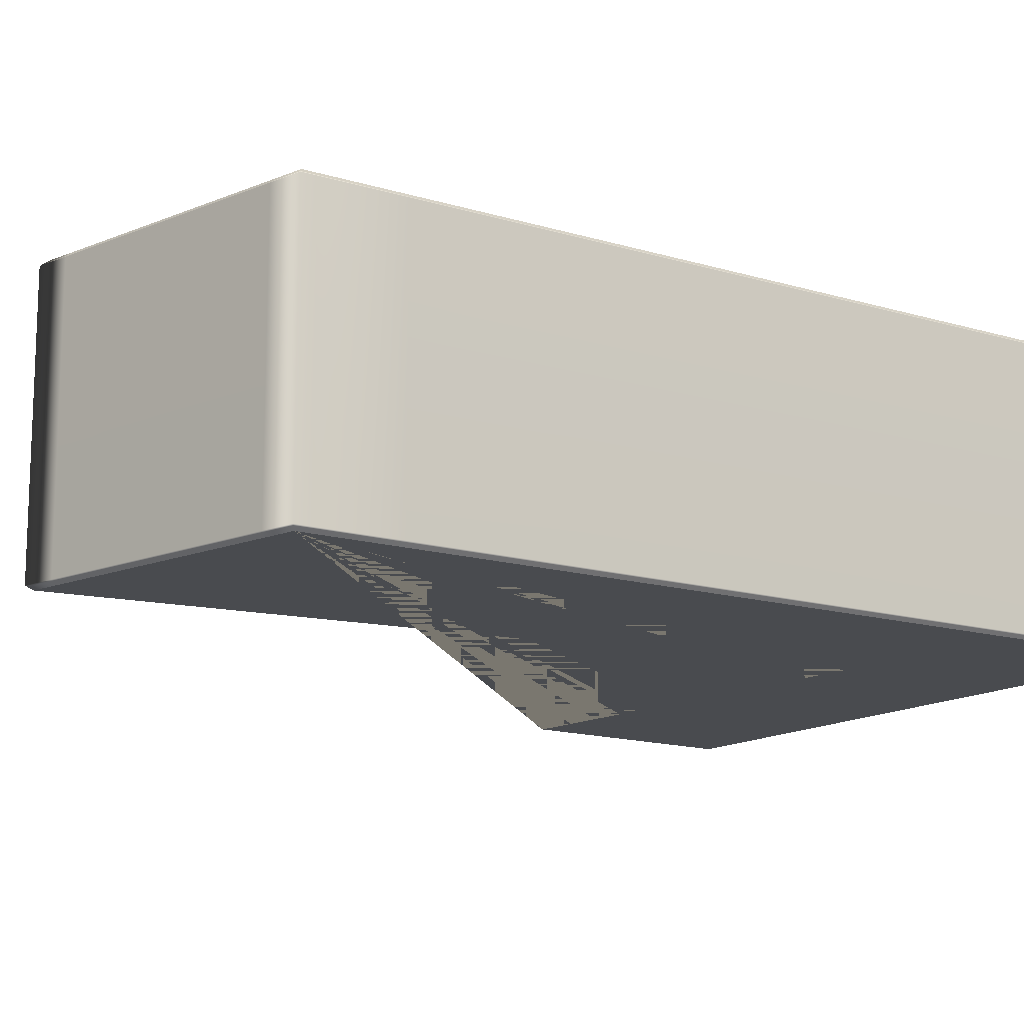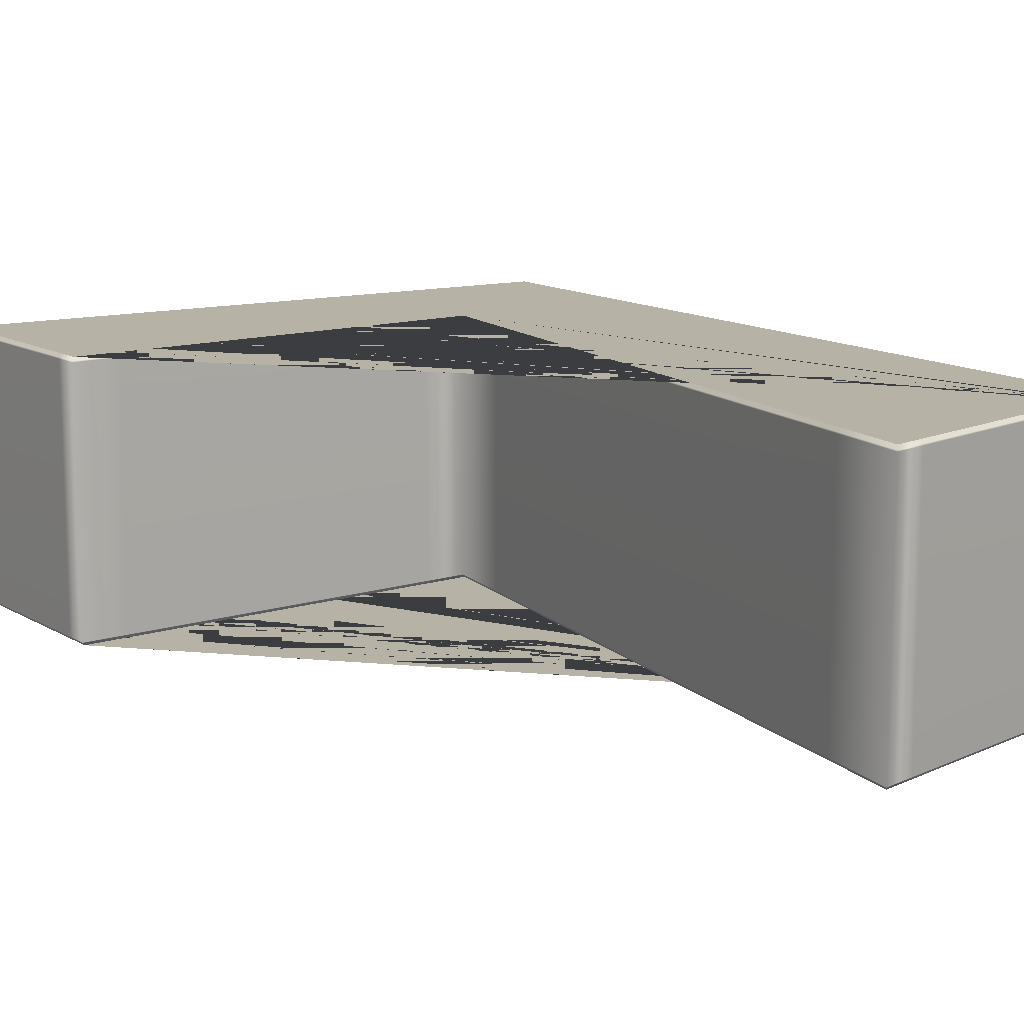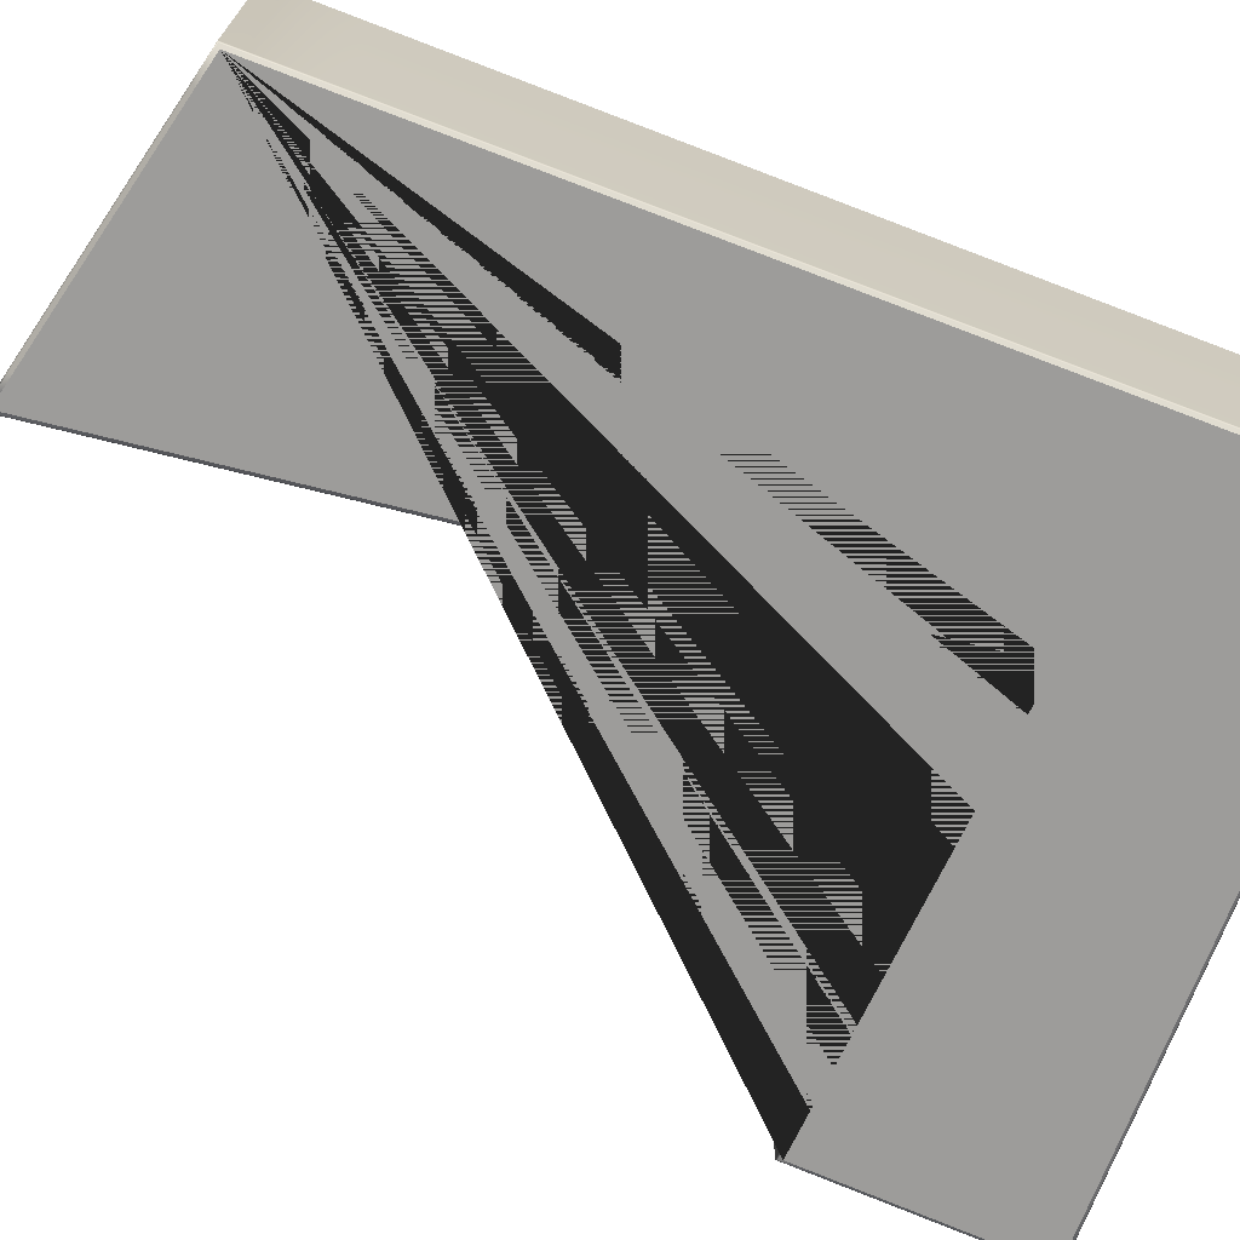
<metadata>
{"format":"obj","ext":"obj","renderer":"f3d","projection":"perspective","resolution":1024,"background":"white","views":[{"elev":-13.8,"azim":-123.4,"up":"+Z"},{"elev":12.5,"azim":147.6,"up":"+Z"},{"elev":-70.0,"azim":-110.2,"up":"+Z"}]}
</metadata>
<code>
g default
v -0.7921 2.126 -0.3444
v -0.7921 2.126 0.3134
v 0.7719 0.5564 -0.3444
v 0.7719 0.5564 0.3134
v 0.02243 -0.000238 -0.3444
v 0.02243 -0.000238 0.3134
v 0.02253 -0.01034 -0.01552
v -0.8024 2.134 -0.01552
v -0.7709 0.6036 -0.3444
v -0.781 0.6008 -0.01552
v -0.7756 0.6023 -0.3397
v -0.7969 2.13 -0.3397
v -0.7837 1.522 -0.3444
v -0.7884 1.523 -0.3397
v -0.7861 1.523 -0.3421
v -0.7945 2.128 -0.3421
v -0.789 1.903 -0.3444
v -0.7914 1.904 -0.3421
v -0.7937 1.905 -0.3397
v -0.7732 0.6029 -0.3421
v -0.7773 1.063 -0.3444
v -0.7797 1.063 -0.3421
v -0.782 1.063 -0.3397
v -0.7939 1.524 -0.01552
v -0.7996 2.132 -0.337
v -0.7911 1.524 -0.337
v -0.7965 1.906 -0.337
v -0.8024 2.134 -0.3343
v -0.7939 1.524 -0.3343
v -0.7992 1.907 -0.3343
v -0.7992 1.907 -0.01552
v -0.7783 0.6015 -0.337
v -0.7847 1.063 -0.337
v -0.781 0.6008 -0.3343
v -0.7874 1.063 -0.3343
v -0.7874 1.063 -0.01552
v 0.02248 -0.004909 -0.3397
v -0.7625 -0.000238 -0.3444
v -0.7671 -0.004909 -0.3397
v -0.7648 -0.002572 -0.3421
v -0.7656 0.2229 -0.3444
v -0.7679 0.2215 -0.3421
v -0.7702 0.2202 -0.3397
v -0.5978 -0.000238 -0.3444
v -0.6004 -0.004909 -0.3397
v -0.5991 -0.002572 -0.3421
v 0.02245 -0.002572 -0.3421
v -0.3167 -0.000238 -0.3444
v -0.3173 -0.002572 -0.3421
v -0.3179 -0.004909 -0.3397
v -0.7725 -0.01034 -0.01552
v -0.7698 -0.007623 -0.337
v -0.7729 0.2186 -0.337
v -0.7725 -0.01034 -0.3343
v -0.7756 0.217 -0.3343
v -0.7756 0.217 -0.01552
v 0.0225 -0.007623 -0.337
v -0.6019 -0.007623 -0.337
v -0.3186 -0.007623 -0.337
v -0.6035 -0.01034 -0.01552
v -0.6035 -0.01034 -0.3343
v 0.02253 -0.01034 -0.3343
v -0.3193 -0.01034 -0.3343
v -0.3193 -0.01034 -0.01552
v -0.7709 0.6036 0.3134
v -0.7996 2.132 0.306
v -0.7783 0.6015 0.306
v -0.7911 1.524 0.306
v -0.8024 2.134 0.3033
v -0.7939 1.524 0.3033
v -0.7992 1.907 0.3033
v -0.7965 1.906 0.306
v -0.781 0.6008 0.3033
v -0.7874 1.063 0.3033
v -0.7847 1.063 0.306
v -0.7837 1.522 0.3134
v -0.7969 2.13 0.3087
v -0.7884 1.523 0.3087
v -0.7937 1.905 0.3087
v -0.7945 2.128 0.311
v -0.7861 1.523 0.311
v -0.7914 1.904 0.311
v -0.789 1.903 0.3134
v -0.7756 0.6023 0.3087
v -0.782 1.063 0.3087
v -0.7732 0.6029 0.311
v -0.7797 1.063 0.311
v -0.7773 1.063 0.3134
v 0.0225 -0.007623 0.306
v -0.7698 -0.007623 0.306
v -0.7725 -0.01034 0.3033
v -0.7756 0.217 0.3033
v -0.7729 0.2186 0.306
v -0.6019 -0.007623 0.306
v -0.6035 -0.01034 0.3033
v 0.02253 -0.01034 0.3033
v -0.3193 -0.01034 0.3033
v -0.3186 -0.007623 0.306
v -0.7625 -0.000238 0.3134
v -0.7671 -0.004909 0.3087
v -0.7702 0.2202 0.3087
v -0.7648 -0.002572 0.311
v -0.7679 0.2215 0.311
v -0.7656 0.2229 0.3134
v 0.02248 -0.004909 0.3087
v -0.6004 -0.004909 0.3087
v -0.3179 -0.004909 0.3087
v -0.5978 -0.000238 0.3134
v -0.5991 -0.002572 0.311
v 0.02245 -0.002572 0.311
v -0.3173 -0.002572 0.311
v -0.3167 -0.000238 0.3134
v 0.7814 0.5673 -0.01552
v 0.8036 0.05817 -0.3444
v 0.8141 0.05264 -0.01552
v 0.8085 0.05561 -0.3397
v 0.6426 -0.000238 -0.3444
v 0.6455 -0.004909 -0.3397
v 0.6441 -0.002572 -0.3421
v 0.3616 -0.000238 -0.3444
v 0.3623 -0.002572 -0.3421
v 0.3629 -0.004909 -0.3397
v 0.8061 0.05689 -0.3421
v 0.8074 -0.000238 -0.3444
v 0.8098 -0.002572 -0.3421
v 0.8123 -0.004909 -0.3397
v 0.6488 -0.01034 -0.01552
v 0.6471 -0.007623 -0.337
v 0.3637 -0.007623 -0.337
v 0.6488 -0.01034 -0.3343
v 0.3644 -0.01034 -0.3343
v 0.3644 -0.01034 -0.01552
v 0.8113 0.05413 -0.337
v 0.8152 -0.007623 -0.337
v 0.8141 0.05264 -0.3343
v 0.8181 -0.01034 -0.3343
v 0.8181 -0.01034 -0.01552
v 0.7763 0.5614 -0.3397
v 0.7897 0.2781 -0.3444
v 0.7943 0.2783 -0.3397
v 0.792 0.2782 -0.3421
v 0.7973 0.1578 -0.3444
v 0.7997 0.1573 -0.3421
v 0.802 0.1568 -0.3397
v 0.782 0.3983 -0.3444
v 0.7866 0.3998 -0.3397
v 0.7843 0.3991 -0.3421
v 0.7741 0.5589 -0.3421
v 0.7757 0.4979 -0.3444
v 0.7779 0.4995 -0.3421
v 0.7802 0.501 -0.3397
v 0.7997 0.2786 -0.01552
v 0.797 0.2785 -0.337
v 0.8048 0.1562 -0.337
v 0.7997 0.2786 -0.3343
v 0.8076 0.1556 -0.3343
v 0.8076 0.1556 -0.01552
v 0.7788 0.5643 -0.337
v 0.7893 0.4007 -0.337
v 0.7828 0.5027 -0.337
v 0.7919 0.4016 -0.01552
v 0.7919 0.4016 -0.3343
v 0.7814 0.5673 -0.3343
v 0.7854 0.5045 -0.3343
v 0.7854 0.5045 -0.01552
v 0.8036 0.05817 0.3134
v 0.8113 0.05413 0.306
v 0.6471 -0.007623 0.306
v 0.6488 -0.01034 0.3033
v 0.3644 -0.01034 0.3033
v 0.3637 -0.007623 0.306
v 0.8141 0.05264 0.3033
v 0.8181 -0.01034 0.3033
v 0.8152 -0.007623 0.306
v 0.6426 -0.000238 0.3134
v 0.6455 -0.004909 0.3087
v 0.3629 -0.004909 0.3087
v 0.6441 -0.002572 0.311
v 0.3623 -0.002572 0.311
v 0.3616 -0.000238 0.3134
v 0.8085 0.05561 0.3087
v 0.8123 -0.004909 0.3087
v 0.8061 0.05689 0.311
v 0.8098 -0.002572 0.311
v 0.8074 -0.000238 0.3134
v 0.7788 0.5643 0.306
v 0.797 0.2785 0.306
v 0.7997 0.2786 0.3033
v 0.8076 0.1556 0.3033
v 0.8048 0.1562 0.306
v 0.7893 0.4007 0.306
v 0.7919 0.4016 0.3033
v 0.7814 0.5673 0.3033
v 0.7854 0.5045 0.3033
v 0.7828 0.5027 0.306
v 0.7897 0.2781 0.3134
v 0.7943 0.2783 0.3087
v 0.802 0.1568 0.3087
v 0.792 0.2782 0.311
v 0.7997 0.1573 0.311
v 0.7973 0.1578 0.3134
v 0.7763 0.5614 0.3087
v 0.7866 0.3998 0.3087
v 0.7802 0.501 0.3087
v 0.782 0.3983 0.3134
v 0.7843 0.3991 0.311
v 0.7741 0.5589 0.311
v 0.7779 0.4995 0.311
v 0.7757 0.4979 0.3134
v -0.1893 1.385 -0.3444
v -0.1893 1.385 0.3134
v -0.1789 1.388 -0.01552
v 0.01418 0.4932 -0.3444
v 0.01732 0.5036 -0.01552
v 0.01563 0.498 -0.3397
v 0.4714 0.5313 -0.3444
v 0.4727 0.5361 -0.3397
v 0.4721 0.5337 -0.3421
v 0.6609 0.5471 -0.3444
v 0.6621 0.5495 -0.3421
v 0.6633 0.552 -0.3397
v 0.0149 0.4956 -0.3421
v 0.2428 0.5123 -0.3444
v 0.2433 0.5146 -0.3421
v 0.2437 0.517 -0.3397
v 0.4741 0.5417 -0.01552
v 0.4734 0.5389 -0.337
v 0.6647 0.5548 -0.337
v 0.4741 0.5417 -0.3343
v 0.6661 0.5577 -0.3343
v 0.6661 0.5577 -0.01552
v 0.01648 0.5008 -0.337
v 0.2442 0.5198 -0.337
v 0.01732 0.5036 -0.3343
v 0.2448 0.5226 -0.3343
v 0.2448 0.5226 -0.01552
v -0.1845 1.386 -0.3397
v -0.2863 0.4682 -0.3444
v -0.2811 0.4733 -0.3397
v -0.2837 0.4707 -0.3421
v -0.1753 0.4774 -0.3444
v -0.1738 0.4799 -0.3421
v -0.1724 0.4823 -0.3397
v -0.266 0.6607 -0.3444
v -0.261 0.6635 -0.3397
v -0.2635 0.6621 -0.3421
v -0.1869 1.386 -0.3421
v -0.2312 0.9891 -0.3444
v -0.2288 0.9898 -0.3421
v -0.2264 0.9905 -0.3397
v -0.275 0.4792 -0.01552
v -0.278 0.4763 -0.337
v -0.1707 0.4852 -0.337
v -0.275 0.4792 -0.3343
v -0.169 0.4881 -0.3343
v -0.169 0.4881 -0.01552
v -0.1817 1.387 -0.337
v -0.2581 0.6651 -0.337
v -0.2236 0.9913 -0.337
v -0.2552 0.6667 -0.01552
v -0.2552 0.6667 -0.3343
v -0.1789 1.388 -0.3343
v -0.2207 0.9921 -0.3343
v -0.2207 0.9921 -0.01552
v 0.01418 0.4932 0.3134
v 0.01648 0.5008 0.306
v 0.4734 0.5389 0.306
v 0.4741 0.5417 0.3033
v 0.6661 0.5577 0.3033
v 0.6647 0.5548 0.306
v 0.01732 0.5036 0.3033
v 0.2448 0.5226 0.3033
v 0.2442 0.5198 0.306
v 0.4714 0.5313 0.3134
v 0.4727 0.5361 0.3087
v 0.6633 0.552 0.3087
v 0.4721 0.5337 0.311
v 0.6621 0.5495 0.311
v 0.6609 0.5471 0.3134
v 0.01563 0.498 0.3087
v 0.2437 0.517 0.3087
v 0.0149 0.4956 0.311
v 0.2433 0.5146 0.311
v 0.2428 0.5123 0.3134
v -0.1817 1.387 0.306
v -0.278 0.4763 0.306
v -0.275 0.4792 0.3033
v -0.169 0.4881 0.3033
v -0.1707 0.4852 0.306
v -0.2581 0.6651 0.306
v -0.2552 0.6667 0.3033
v -0.1789 1.388 0.3033
v -0.2207 0.9921 0.3033
v -0.2236 0.9913 0.306
v -0.2863 0.4682 0.3134
v -0.2811 0.4733 0.3087
v -0.1724 0.4823 0.3087
v -0.2837 0.4707 0.311
v -0.1738 0.4799 0.311
v -0.1753 0.4774 0.3134
v -0.1845 1.386 0.3087
v -0.261 0.6635 0.3087
v -0.2264 0.9905 0.3087
v -0.266 0.6607 0.3134
v -0.2635 0.6621 0.311
v -0.1869 1.386 0.311
v -0.2288 0.9898 0.311
v -0.2312 0.9891 0.3134
v -0.1657 2.284 -0.3444
v -0.1601 2.296 -0.01552
v -0.1631 2.29 -0.3397
v -0.1126 2.11 -0.3444
v -0.1076 2.114 -0.3397
v -0.1101 2.112 -0.3421
v -0.1474 1.782 -0.3444
v -0.1449 1.783 -0.3421
v -0.1425 1.783 -0.3397
v -0.1644 2.287 -0.3421
v -0.09226 2.303 -0.3444
v -0.08958 2.306 -0.3421
v -0.08691 2.309 -0.3397
v -0.1017 2.118 -0.01552
v -0.1046 2.116 -0.337
v -0.1397 1.784 -0.337
v -0.1017 2.118 -0.3343
v -0.1368 1.785 -0.3343
v -0.1368 1.785 -0.01552
v -0.1616 2.293 -0.337
v -0.0838 2.312 -0.337
v -0.1601 2.296 -0.3343
v -0.08069 2.316 -0.3343
v -0.08069 2.316 -0.01552
v -0.4422 2.214 -0.3444
v -0.443 2.219 -0.3397
v -0.4426 2.217 -0.3421
v -0.291 2.253 -0.3444
v -0.2907 2.255 -0.3421
v -0.2903 2.258 -0.3397
v -0.5934 2.176 -0.3444
v -0.5954 2.181 -0.3397
v -0.5944 2.178 -0.3421
v -0.7187 2.145 -0.3444
v -0.7203 2.147 -0.3421
v -0.7219 2.149 -0.3397
v -0.4439 2.224 -0.01552
v -0.4434 2.222 -0.337
v -0.29 2.26 -0.337
v -0.4439 2.224 -0.3343
v -0.2896 2.263 -0.3343
v -0.2896 2.263 -0.01552
v -0.5965 2.183 -0.337
v -0.7237 2.151 -0.337
v -0.5977 2.186 -0.01552
v -0.5977 2.186 -0.3343
v -0.7256 2.153 -0.3343
v -0.7256 2.153 -0.01552
v -0.1657 2.284 0.3134
v -0.1616 2.293 0.306
v -0.1046 2.116 0.306
v -0.1017 2.118 0.3033
v -0.1368 1.785 0.3033
v -0.1397 1.784 0.306
v -0.1601 2.296 0.3033
v -0.08069 2.316 0.3033
v -0.0838 2.312 0.306
v -0.1126 2.11 0.3134
v -0.1076 2.114 0.3087
v -0.1425 1.783 0.3087
v -0.1101 2.112 0.311
v -0.1449 1.783 0.311
v -0.1474 1.782 0.3134
v -0.1631 2.29 0.3087
v -0.08691 2.309 0.3087
v -0.1644 2.287 0.311
v -0.08958 2.306 0.311
v -0.09226 2.303 0.3134
v -0.4434 2.222 0.306
v -0.4439 2.224 0.3033
v -0.2896 2.263 0.3033
v -0.29 2.26 0.306
v -0.5965 2.183 0.306
v -0.5977 2.186 0.3033
v -0.7256 2.153 0.3033
v -0.7237 2.151 0.306
v -0.4422 2.214 0.3134
v -0.443 2.219 0.3087
v -0.2903 2.258 0.3087
v -0.4426 2.217 0.311
v -0.2907 2.255 0.311
v -0.291 2.253 0.3134
v -0.5954 2.181 0.3087
v -0.7219 2.149 0.3087
v -0.5934 2.176 0.3134
v -0.5944 2.178 0.311
v -0.7203 2.147 0.311
v -0.7187 2.145 0.3134
g polySurface14
f 80 2 396 395
f 207 4 209 208
f 110 6 112 111
f 62 7 64 63
f 34 10 36 35
f 20 11 23 22
f 15 14 19 18
f 17 13 15 18
f 1 17 18 16
f 19 12 16 18
f 21 9 20 22
f 13 21 22 15
f 23 14 15 22
f 24 31 30 29
f 19 14 26 27
f 25 12 19 27
f 27 26 29 30
f 28 25 27 30
f 31 8 28 30
f 11 32 33 23
f 33 26 14 23
f 32 34 35 33
f 35 29 26 33
f 36 24 29 35
f 47 37 50 49
f 40 39 43 42
f 41 38 40 42
f 9 41 42 20
f 43 11 20 42
f 46 45 39 40
f 38 44 46 40
f 48 5 47 49
f 44 48 49 46
f 50 45 46 49
f 51 56 55 54
f 43 39 52 53
f 32 11 43 53
f 53 52 54 55
f 34 32 53 55
f 56 10 34 55
f 37 57 59 50
f 58 52 39 45
f 59 58 45 50
f 60 51 54 61
f 54 52 58 61
f 57 62 63 59
f 63 61 58 59
f 64 60 61 63
f 65 88 87 86
f 73 67 75 74
f 71 70 68 72
f 31 24 70 71
f 69 8 31 71
f 66 69 71 72
f 36 10 73 74
f 24 36 74 70
f 75 68 70 74
f 76 83 82 81
f 72 68 78 79
f 77 66 72 79
f 79 78 81 82
f 80 77 79 82
f 83 2 80 82
f 75 67 84 85
f 78 68 75 85
f 85 84 86 87
f 81 78 85 87
f 88 76 81 87
f 96 89 98 97
f 90 93 92 91
f 56 51 91 92
f 73 10 56 92
f 93 67 73 92
f 94 90 91 95
f 91 51 60 95
f 7 96 97 64
f 97 95 60 64
f 98 94 95 97
f 99 104 103 102
f 93 90 100 101
f 84 67 93 101
f 101 100 102 103
f 86 84 101 103
f 104 65 86 103
f 89 105 107 98
f 106 100 90 94
f 107 106 94 98
f 108 99 102 109
f 102 100 106 109
f 105 110 111 107
f 111 109 106 107
f 112 108 109 111
f 163 113 165 164
f 135 115 137 136
f 123 116 126 125
f 119 118 122 121
f 120 117 119 121
f 5 120 121 47
f 122 37 47 121
f 124 114 123 125
f 117 124 125 119
f 126 118 119 125
f 127 132 131 130
f 122 118 128 129
f 57 37 122 129
f 129 128 130 131
f 62 57 129 131
f 132 7 62 131
f 116 133 134 126
f 134 128 118 126
f 133 135 136 134
f 136 130 128 134
f 137 127 130 136
f 148 138 151 150
f 141 140 144 143
f 142 139 141 143
f 114 142 143 123
f 144 116 123 143
f 147 146 140 141
f 139 145 147 141
f 149 3 148 150
f 145 149 150 147
f 151 146 147 150
f 152 157 156 155
f 144 140 153 154
f 133 116 144 154
f 154 153 155 156
f 135 133 154 156
f 157 115 135 156
f 138 158 160 151
f 159 153 140 146
f 160 159 146 151
f 161 152 155 162
f 155 153 159 162
f 158 163 164 160
f 164 162 159 160
f 165 161 162 164
f 166 185 184 183
f 172 167 174 173
f 170 169 168 171
f 132 127 169 170
f 96 7 132 170
f 89 96 170 171
f 137 115 172 173
f 127 137 173 169
f 174 168 169 173
f 175 180 179 178
f 171 168 176 177
f 105 89 171 177
f 177 176 178 179
f 110 105 177 179
f 180 6 110 179
f 174 167 181 182
f 176 168 174 182
f 182 181 183 184
f 178 176 182 184
f 185 175 178 184
f 193 186 195 194
f 187 190 189 188
f 157 152 188 189
f 172 115 157 189
f 190 167 172 189
f 191 187 188 192
f 188 152 161 192
f 113 193 194 165
f 194 192 161 165
f 195 191 192 194
f 196 201 200 199
f 190 187 197 198
f 181 167 190 198
f 198 197 199 200
f 183 181 198 200
f 201 166 183 200
f 186 202 204 195
f 203 197 187 191
f 204 203 191 195
f 205 196 199 206
f 199 197 203 206
f 202 207 208 204
f 208 206 203 204
f 209 205 206 208
f 306 211 308 307
f 262 212 264 263
f 234 214 236 235
f 222 215 225 224
f 218 217 221 220
f 219 216 218 220
f 3 219 220 148
f 221 138 148 220
f 223 213 222 224
f 216 223 224 218
f 225 217 218 224
f 226 231 230 229
f 221 217 227 228
f 158 138 221 228
f 228 227 229 230
f 163 158 228 230
f 231 113 163 230
f 215 232 233 225
f 233 227 217 225
f 232 234 235 233
f 235 229 227 233
f 236 226 229 235
f 247 237 250 249
f 240 239 243 242
f 241 238 240 242
f 213 241 242 222
f 243 215 222 242
f 246 245 239 240
f 238 244 246 240
f 248 210 247 249
f 244 248 249 246
f 250 245 246 249
f 251 256 255 254
f 243 239 252 253
f 232 215 243 253
f 253 252 254 255
f 234 232 253 255
f 256 214 234 255
f 237 257 259 250
f 258 252 239 245
f 259 258 245 250
f 260 251 254 261
f 254 252 258 261
f 257 262 263 259
f 263 261 258 259
f 264 260 261 263
f 265 284 283 282
f 271 266 273 272
f 269 268 267 270
f 231 226 268 269
f 193 113 231 269
f 186 193 269 270
f 236 214 271 272
f 226 236 272 268
f 273 267 268 272
f 274 279 278 277
f 270 267 275 276
f 202 186 270 276
f 276 275 277 278
f 207 202 276 278
f 279 4 207 278
f 273 266 280 281
f 275 267 273 281
f 281 280 282 283
f 277 275 281 283
f 284 274 277 283
f 292 285 294 293
f 286 289 288 287
f 256 251 287 288
f 271 214 256 288
f 289 266 271 288
f 290 286 287 291
f 287 251 260 291
f 212 292 293 264
f 293 291 260 264
f 294 290 291 293
f 295 300 299 298
f 289 286 296 297
f 280 266 289 297
f 297 296 298 299
f 282 280 297 299
f 300 265 282 299
f 285 301 303 294
f 302 296 286 290
f 303 302 290 294
f 304 295 298 305
f 298 296 302 305
f 301 306 307 303
f 307 305 302 303
f 308 304 305 307
f 28 8 356 355
f 330 310 332 331
f 318 311 321 320
f 314 313 317 316
f 315 312 314 316
f 210 315 316 247
f 317 237 247 316
f 319 309 318 320
f 312 319 320 314
f 321 313 314 320
f 322 327 326 325
f 317 313 323 324
f 257 237 317 324
f 324 323 325 326
f 262 257 324 326
f 327 212 262 326
f 311 328 329 321
f 329 323 313 321
f 328 330 331 329
f 331 325 323 329
f 332 322 325 331
f 16 12 344 343
f 335 334 338 337
f 336 333 335 337
f 309 336 337 318
f 338 311 318 337
f 341 340 334 335
f 333 339 341 335
f 342 1 16 343
f 339 342 343 341
f 344 340 341 343
f 345 350 349 348
f 338 334 346 347
f 328 311 338 347
f 347 346 348 349
f 330 328 347 349
f 350 310 330 349
f 12 25 352 344
f 351 346 334 340
f 352 351 340 344
f 353 345 348 354
f 348 346 351 354
f 25 28 355 352
f 355 354 351 352
f 356 353 354 355
f 357 376 375 374
f 363 358 365 364
f 361 360 359 362
f 327 322 360 361
f 292 212 327 361
f 285 292 361 362
f 332 310 363 364
f 322 332 364 360
f 365 359 360 364
f 366 371 370 369
f 362 359 367 368
f 301 285 362 368
f 368 367 369 370
f 306 301 368 370
f 371 211 306 370
f 365 358 372 373
f 367 359 365 373
f 373 372 374 375
f 369 367 373 375
f 376 366 369 375
f 69 66 384 383
f 377 380 379 378
f 350 345 378 379
f 363 310 350 379
f 380 358 363 379
f 381 377 378 382
f 378 345 353 382
f 8 69 383 356
f 383 382 353 356
f 384 381 382 383
f 385 390 389 388
f 380 377 386 387
f 372 358 380 387
f 387 386 388 389
f 374 372 387 389
f 390 357 374 389
f 66 77 392 384
f 391 386 377 381
f 392 391 381 384
f 393 385 388 394
f 388 386 391 394
f 77 80 395 392
f 395 394 391 392
f 396 393 394 395
f 1 342 339 333 336 309 319 312 315 210 248 244 238 241 213 223 216 219 3 149 145 139 142 114 124 117 120 5 48 44 38 41 9 21 13 17
f 396 2 83 76 88 65 104 99 108 112 6 180 175 185 166 201 196 205 209 4 279 274 284 265 300 295 304 308 211 371 366 376 357 390 385 393

</code>
